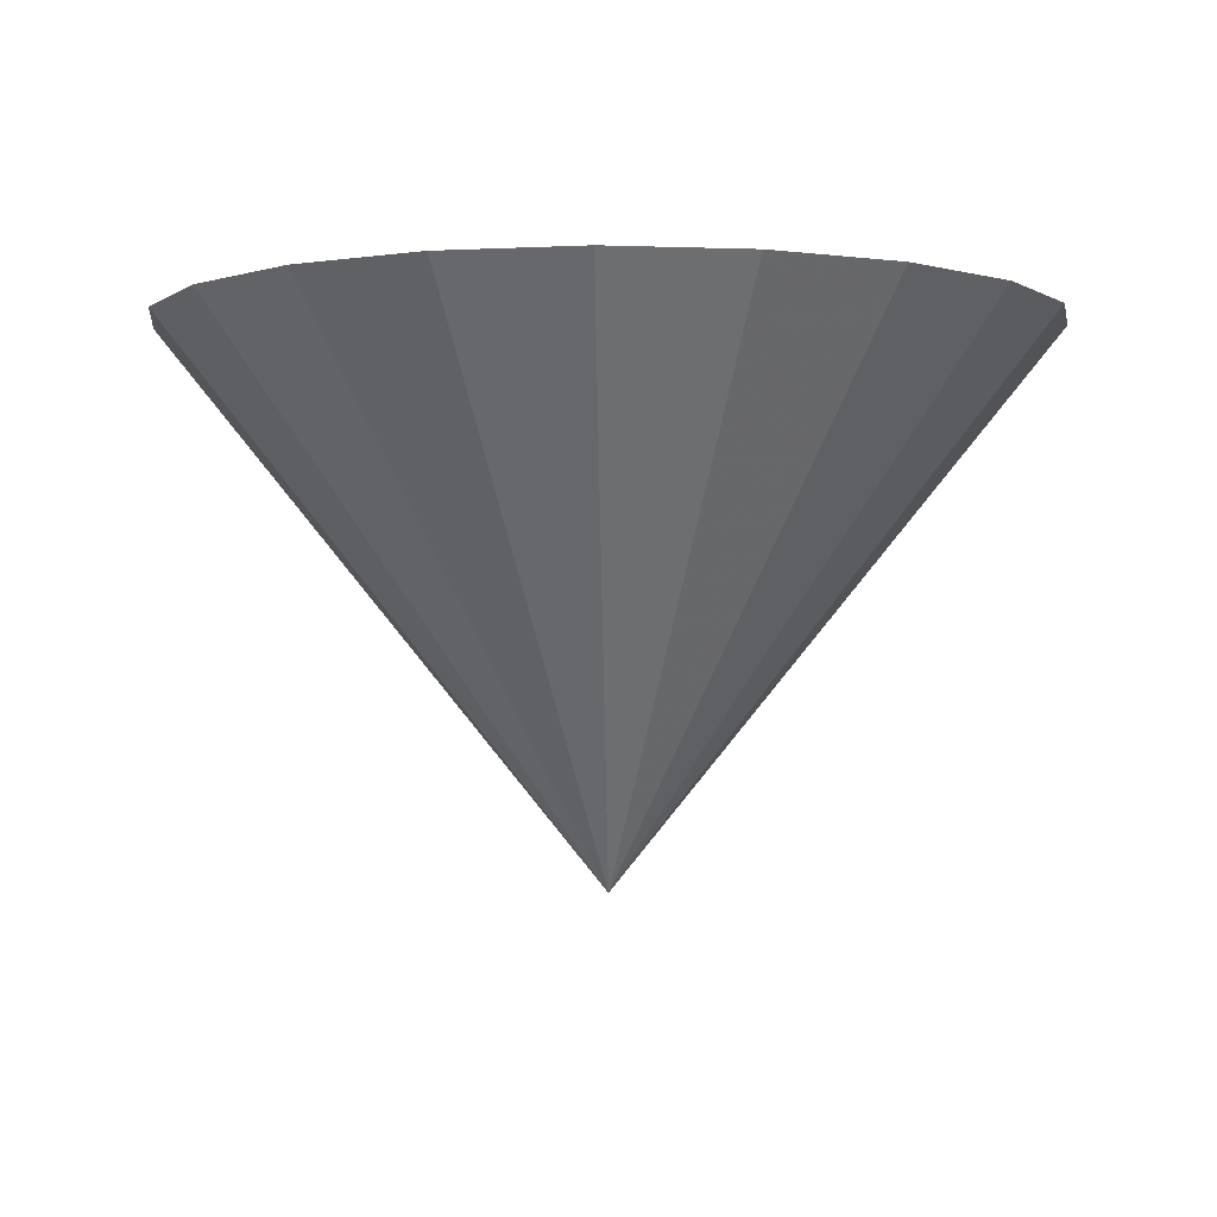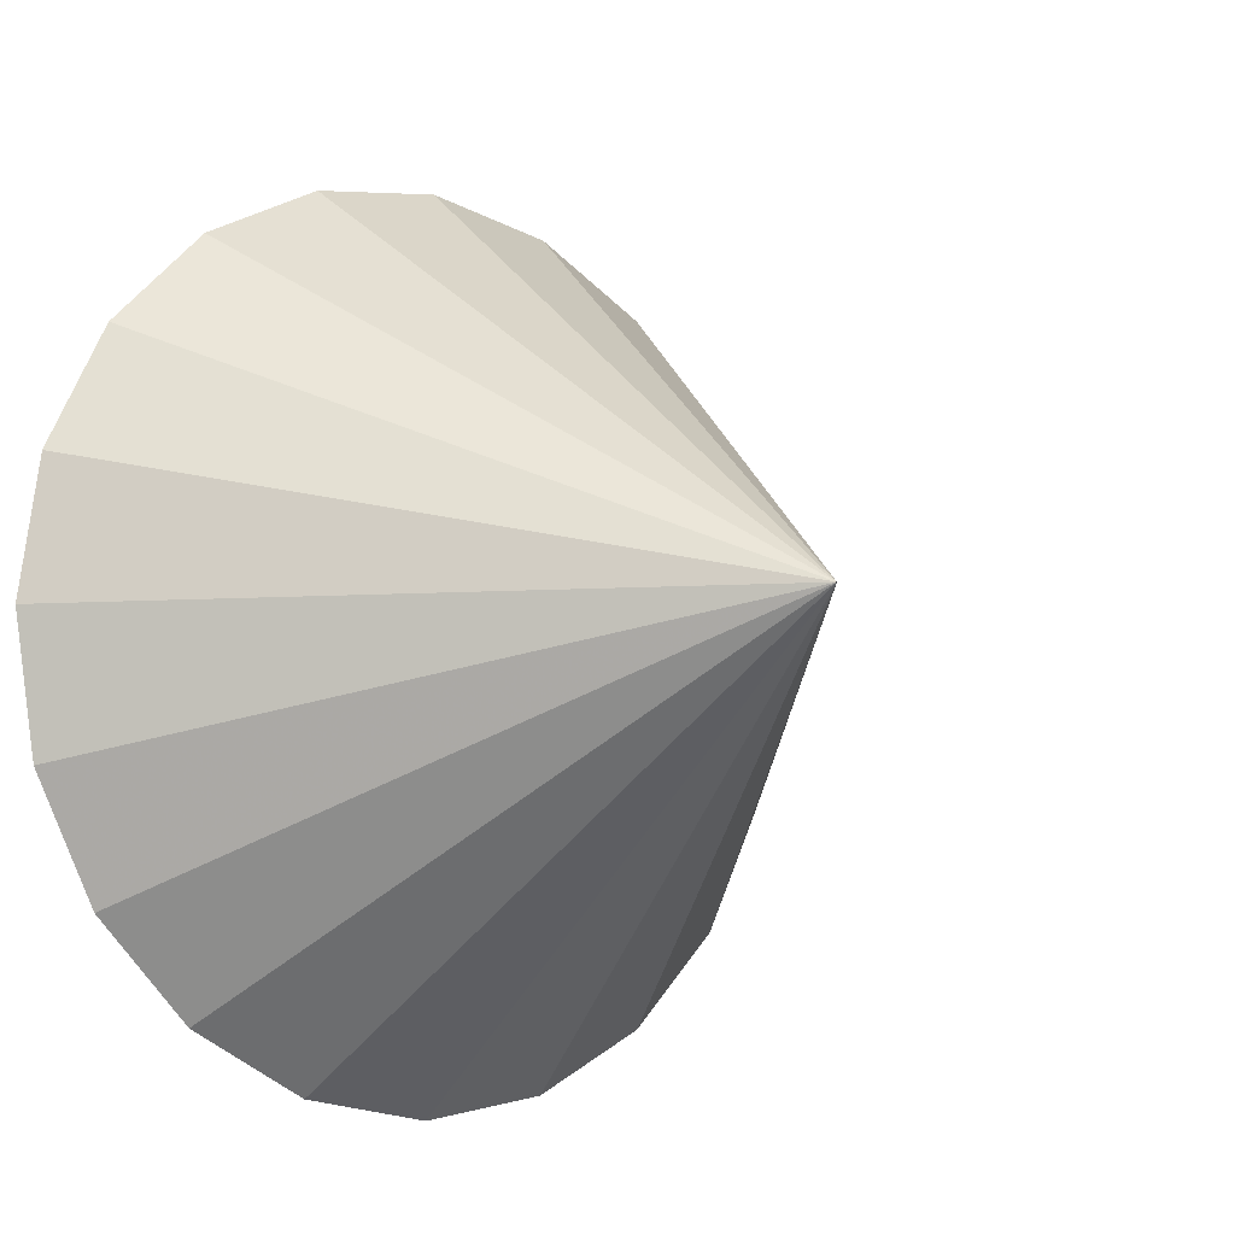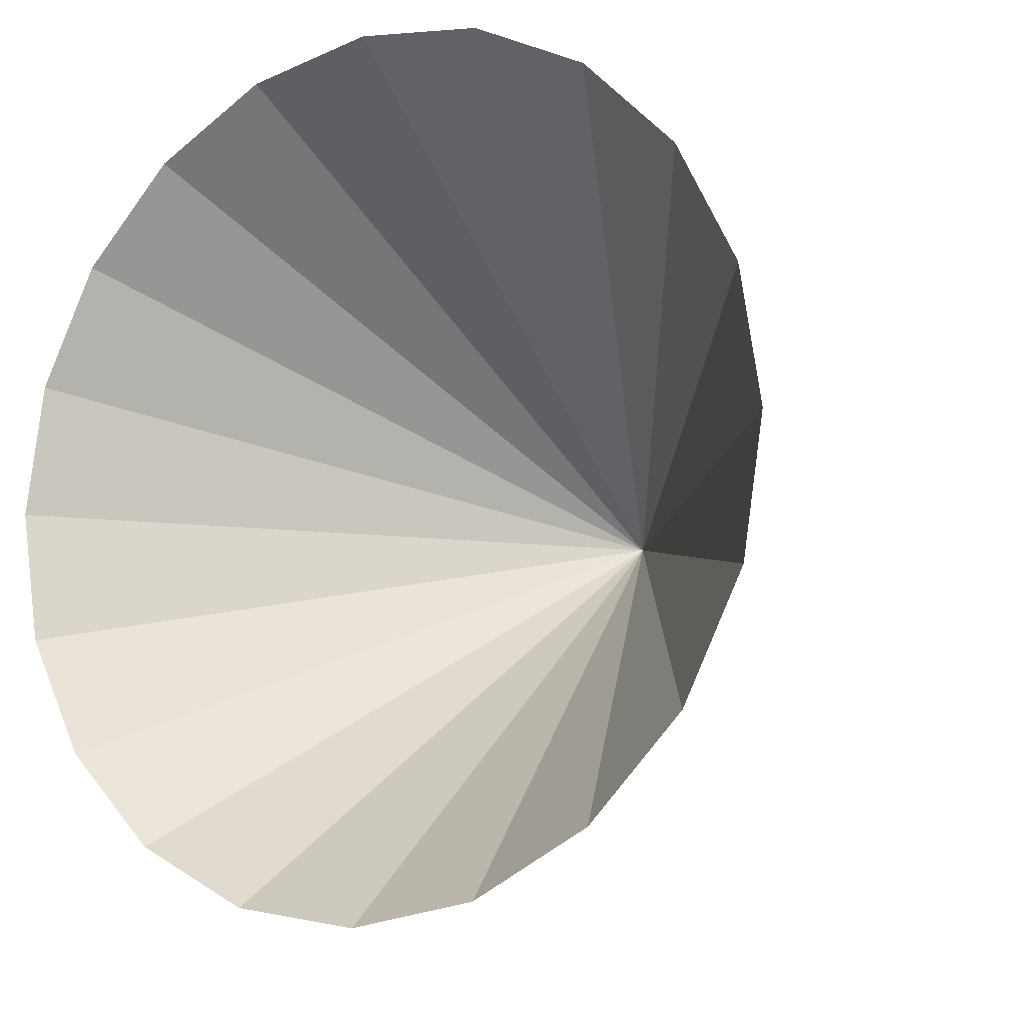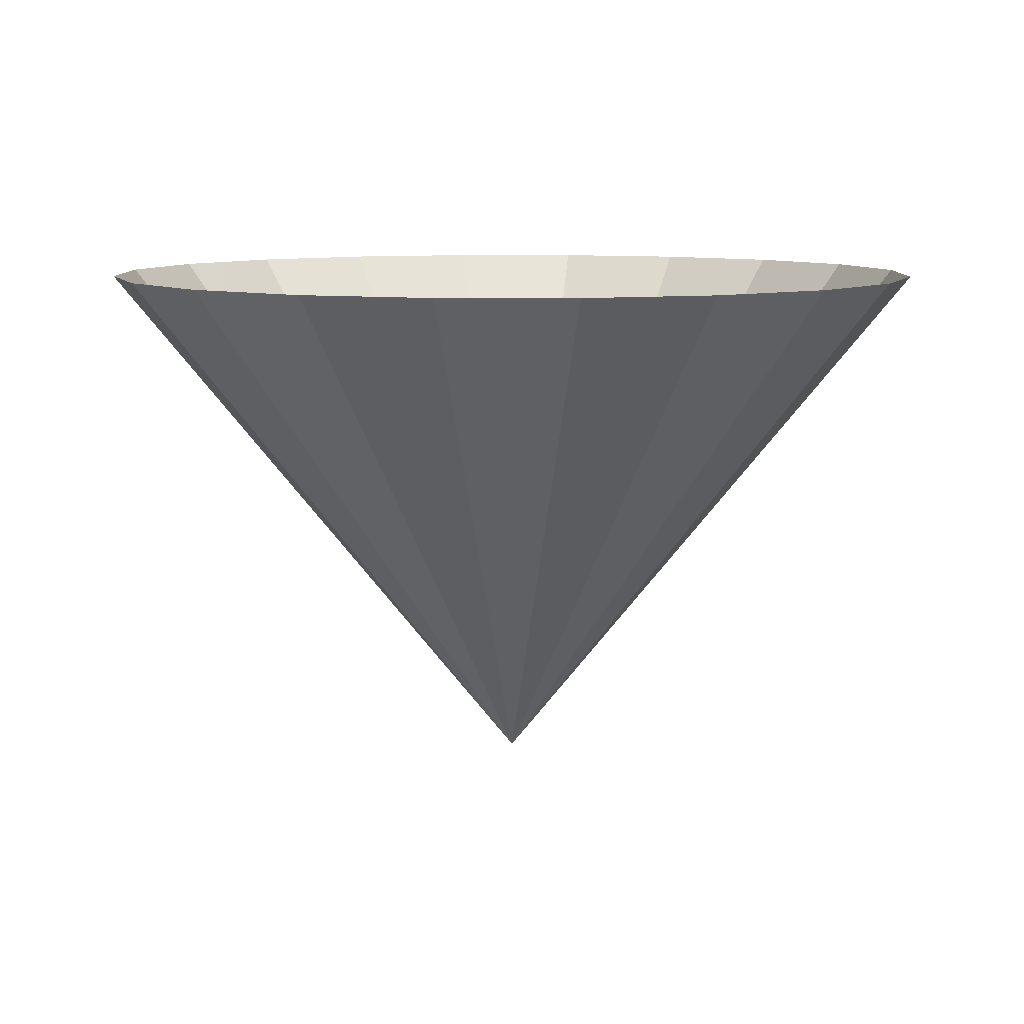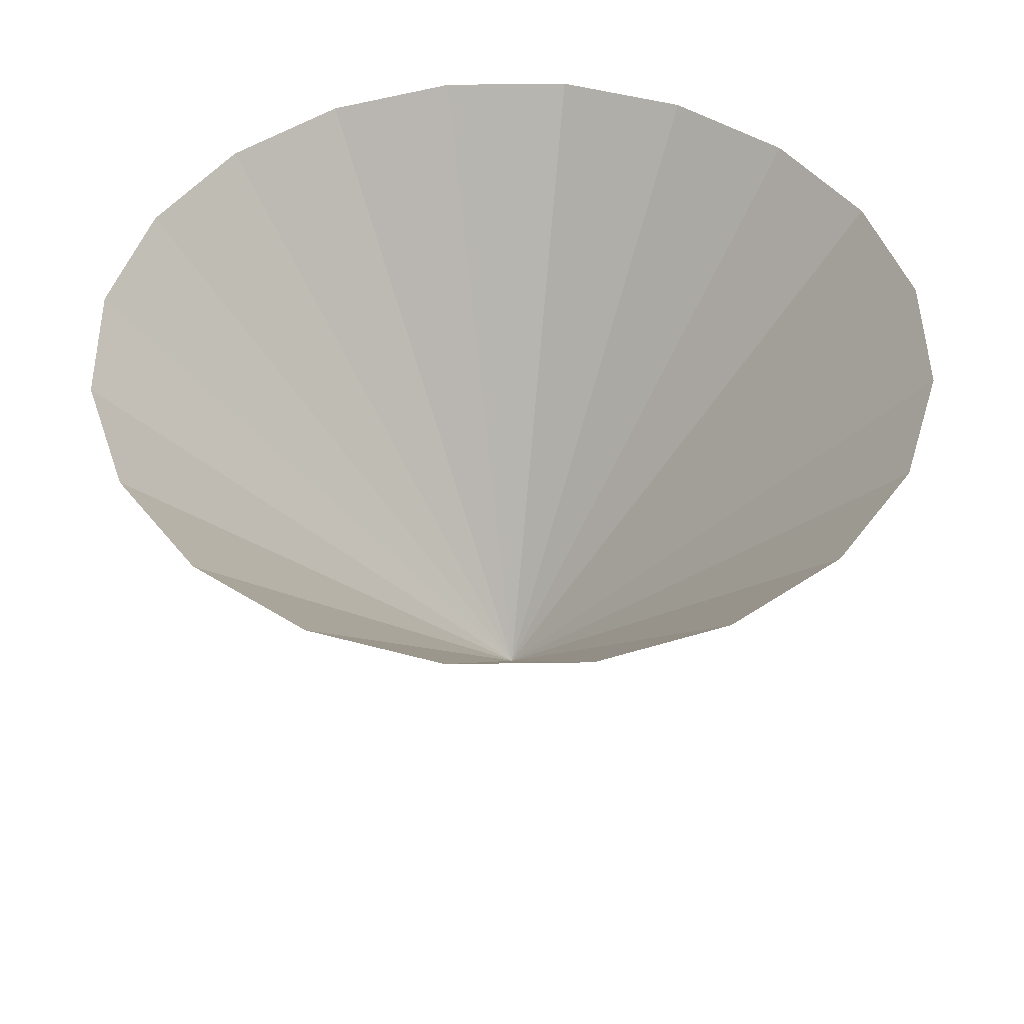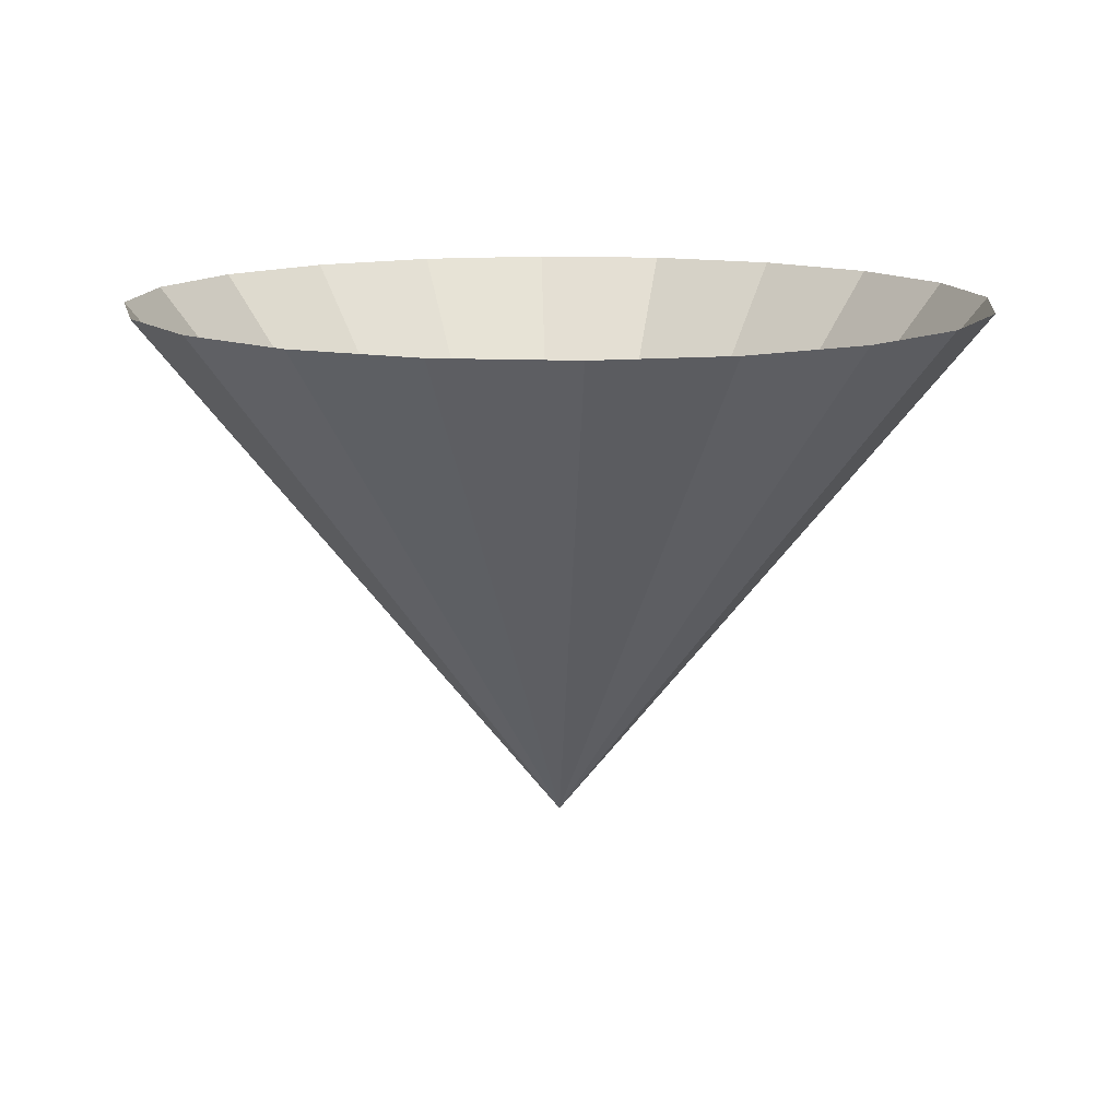
<metadata>
{"format":"obj","ext":"obj","renderer":"f3d","projection":"perspective","resolution":1024,"background":"white","views":[{"elev":-2.7,"azim":-142.5,"up":"+Z"},{"elev":-8.0,"azim":139.3,"up":"+Y"},{"elev":-11.2,"azim":33.4,"up":"+Y"},{"elev":9.0,"azim":-26.4,"up":"+Z"},{"elev":47.8,"azim":62.1,"up":"+Z"},{"elev":12.6,"azim":15.2,"up":"+Z"}]}
</metadata>
<code>
g Cone11
v 0.7963 0 0.981
v 0.7573 0.2461 0.981
v 0.0006615 0.0002149 2.123e-16
v 0.0006955 3.759e-08 2.108e-16
v 0.0005627 0.0004087 2.134e-16
v 0.6442 0.4681 0.981
v 0.0004089 0.0005625 2.156e-16
v 0.4681 0.6442 0.981
v 0.2461 0.7573 0.981
v 0.0002151 0.0006613 2.134e-16
v -3.481e-08 0.7963 0.981
v 2.299e-07 0.0006953 2.156e-16
v 0.0006615 -0.0002148 2.123e-16
v 0.7573 -0.2461 0.981
v 0.0005627 -0.0004086 2.145e-16
v 0.6442 -0.4681 0.981
v 0.0004089 -0.0005625 2.09e-16
v 0.4681 -0.6442 0.981
v 0.2461 -0.7573 0.981
v 0.0002151 -0.0006612 2.178e-16
v 7.689e-07 -0.7963 0.981
v 2.306e-07 -0.0006952 2.156e-16
v -0.0002146 -0.0006612 2.156e-16
v -0.2461 -0.7573 0.981
v -0.0004084 -0.0005625 2.178e-16
v -0.4681 -0.6442 0.981
v -0.0005623 -0.0004086 2.101e-16
v -0.6442 -0.4681 0.981
v -0.7573 -0.2461 0.981
v -0.000661 -0.0002148 2.123e-16
v -0.7963 -2.595e-07 0.981
v -0.0006951 3.736e-08 2.108e-16
v -0.000661 0.0002149 2.123e-16
v -0.7573 0.2461 0.981
v -0.0005623 0.0004087 2.101e-16
v -0.6442 0.4681 0.981
v -0.4681 0.6442 0.981
v -0.0004084 0.0005625 2.156e-16
v -0.2461 0.7573 0.981
v -0.0002146 0.0006613 2.134e-16
v -3.481e-08 0.7963 0.981
v 2.299e-07 0.0006953 2.156e-16
f 3 2 1
f 1 4 3
f 2 3 5
f 5 6 2
f 6 5 7
f 7 8 6
f 7 9 8
f 9 7 10
f 10 11 9
f 10 12 11
f 13 4 1
f 13 1 14
f 14 15 13
f 15 14 16
f 17 15 16
f 16 18 17
f 17 18 19
f 19 20 17
f 20 19 21
f 21 22 20
f 23 22 21
f 23 21 24
f 24 25 23
f 25 24 26
f 26 27 25
f 26 28 27
f 27 28 29
f 29 30 27
f 30 29 31
f 31 32 30
f 33 32 31
f 33 31 34
f 34 35 33
f 35 34 36
f 35 36 37
f 37 38 35
f 38 37 39
f 39 40 38
f 40 39 41
f 41 42 40

</code>
